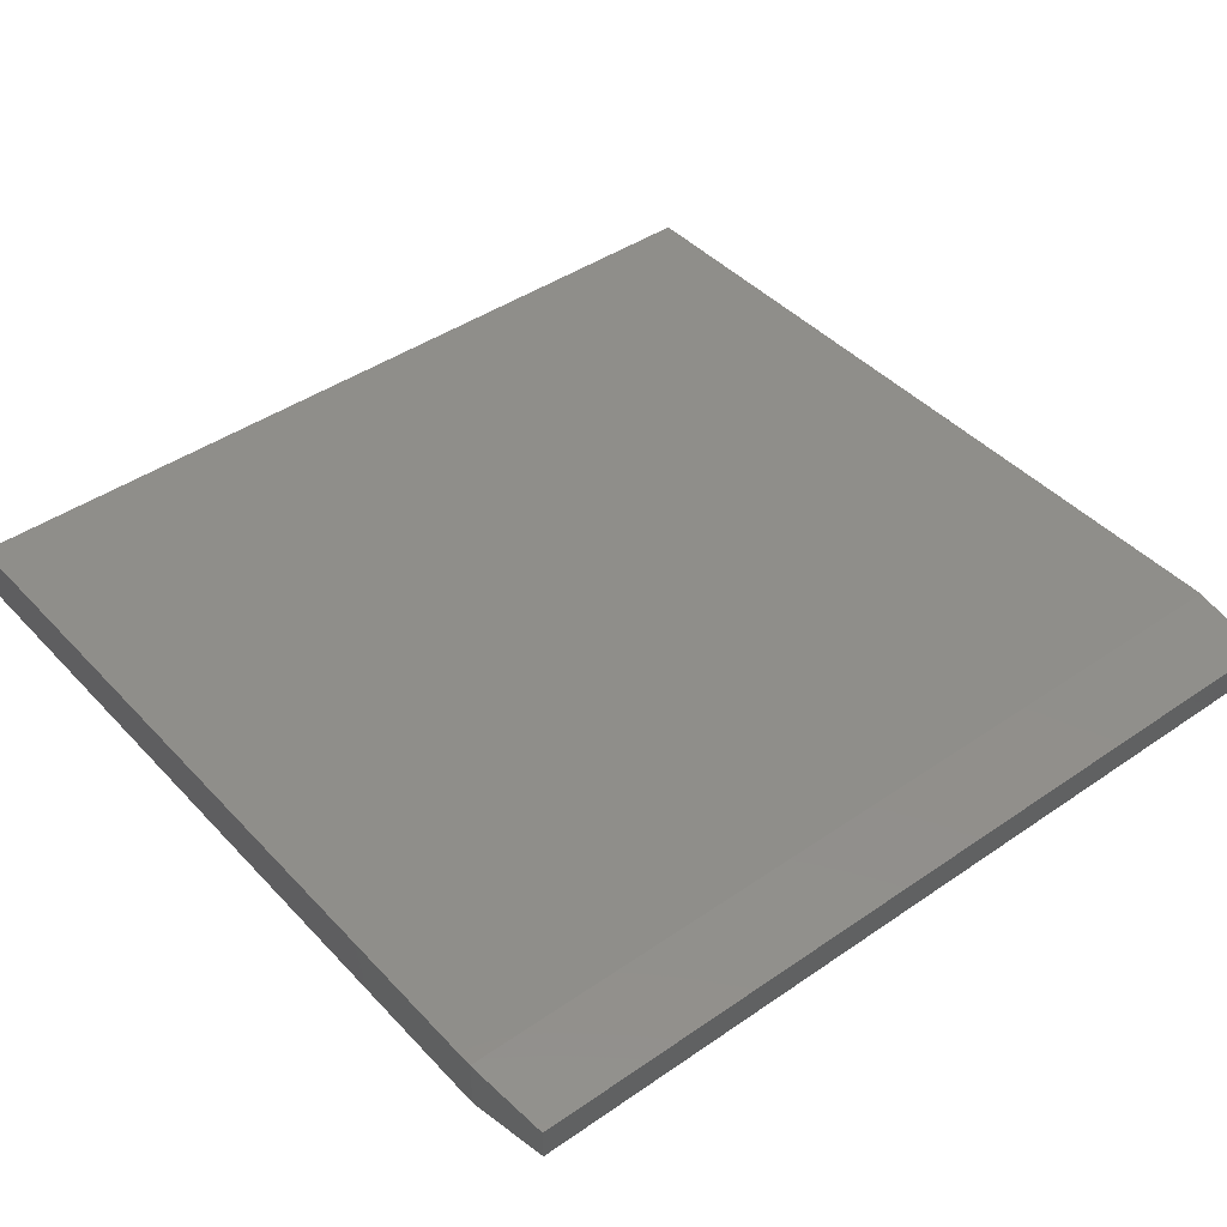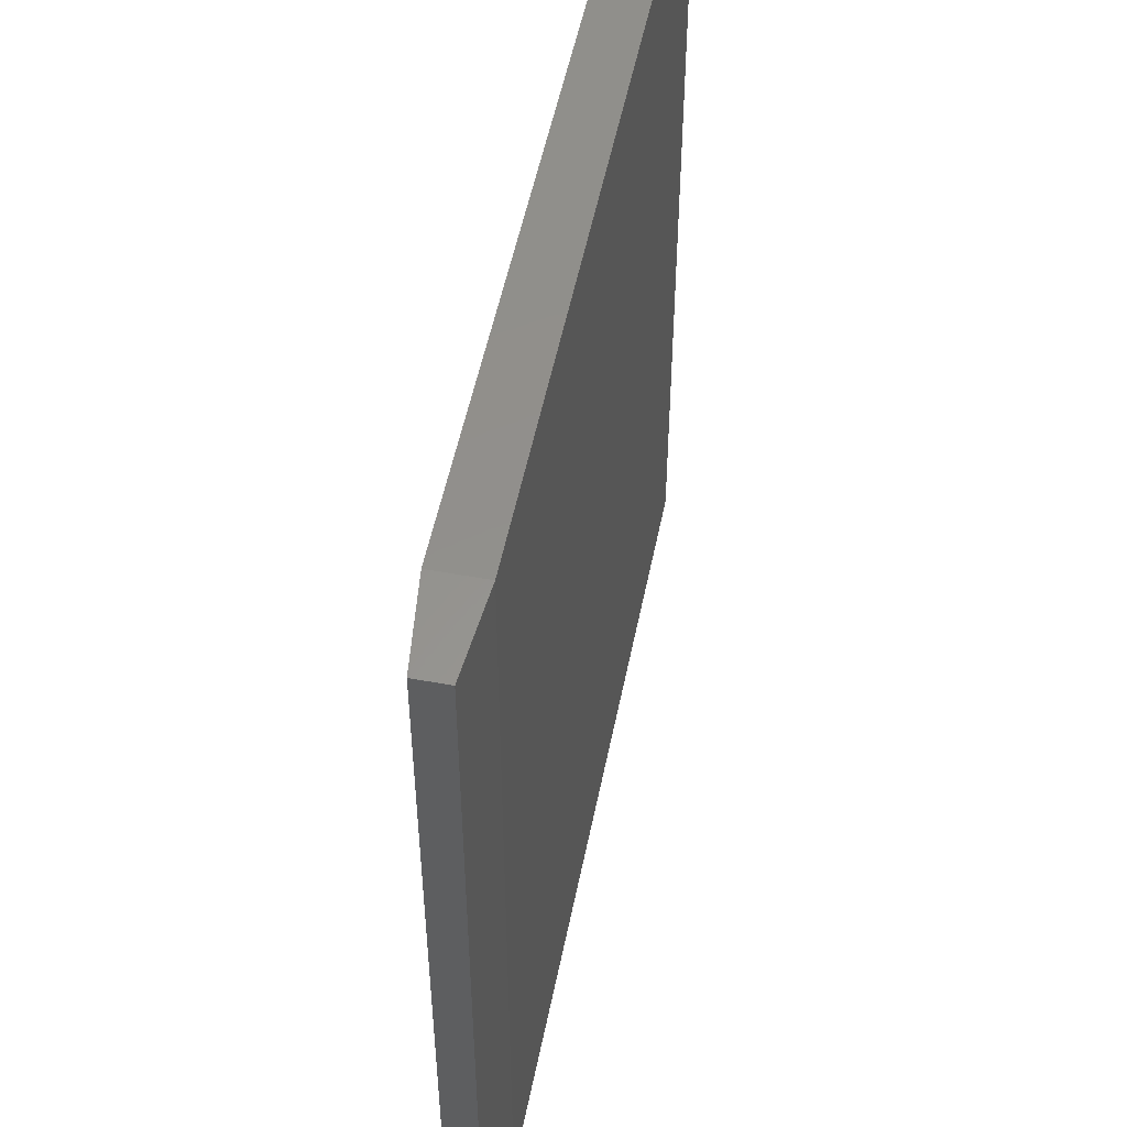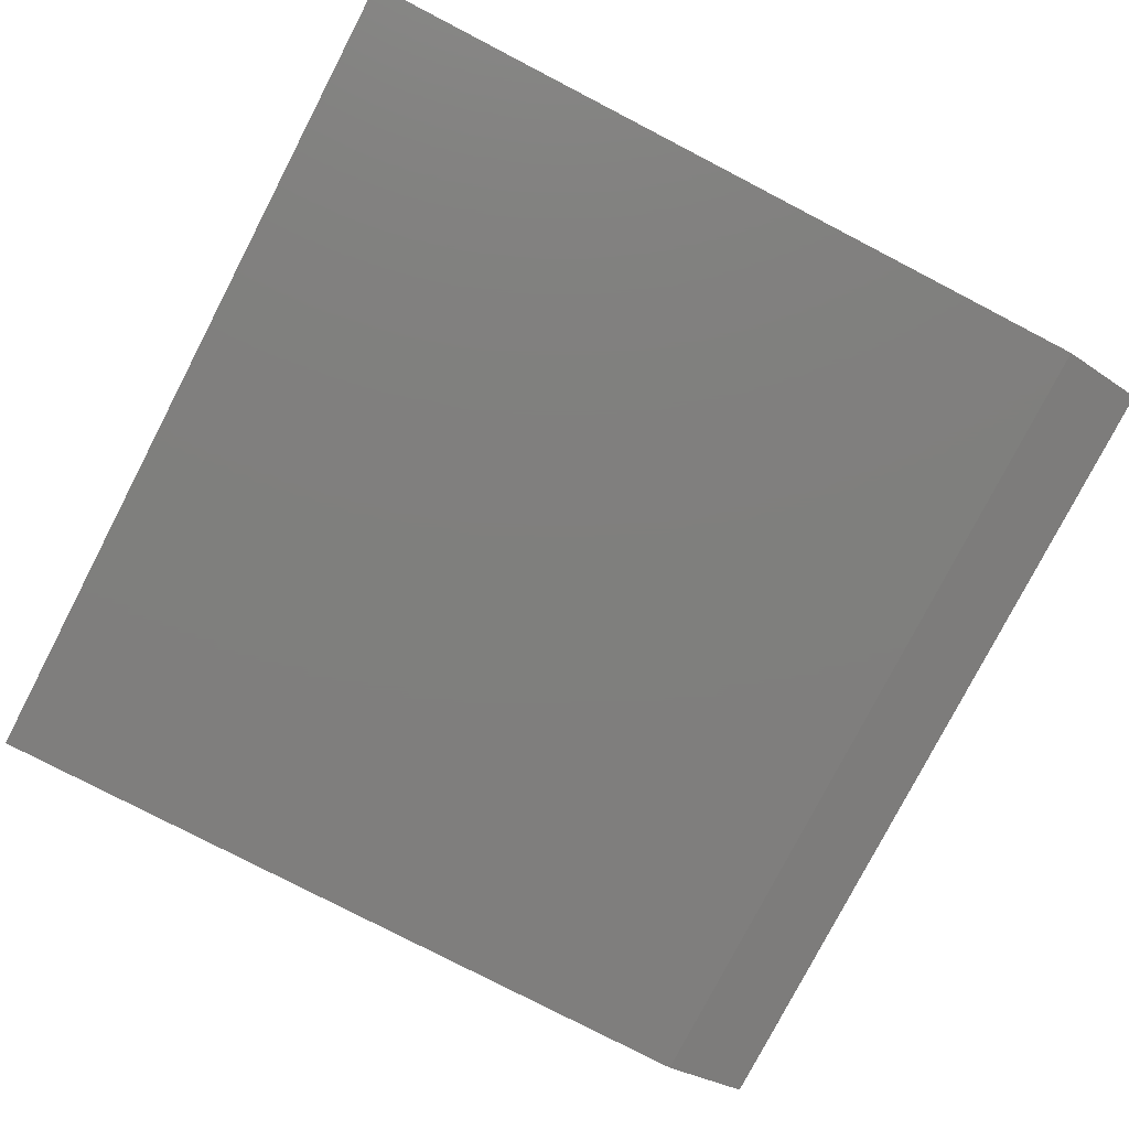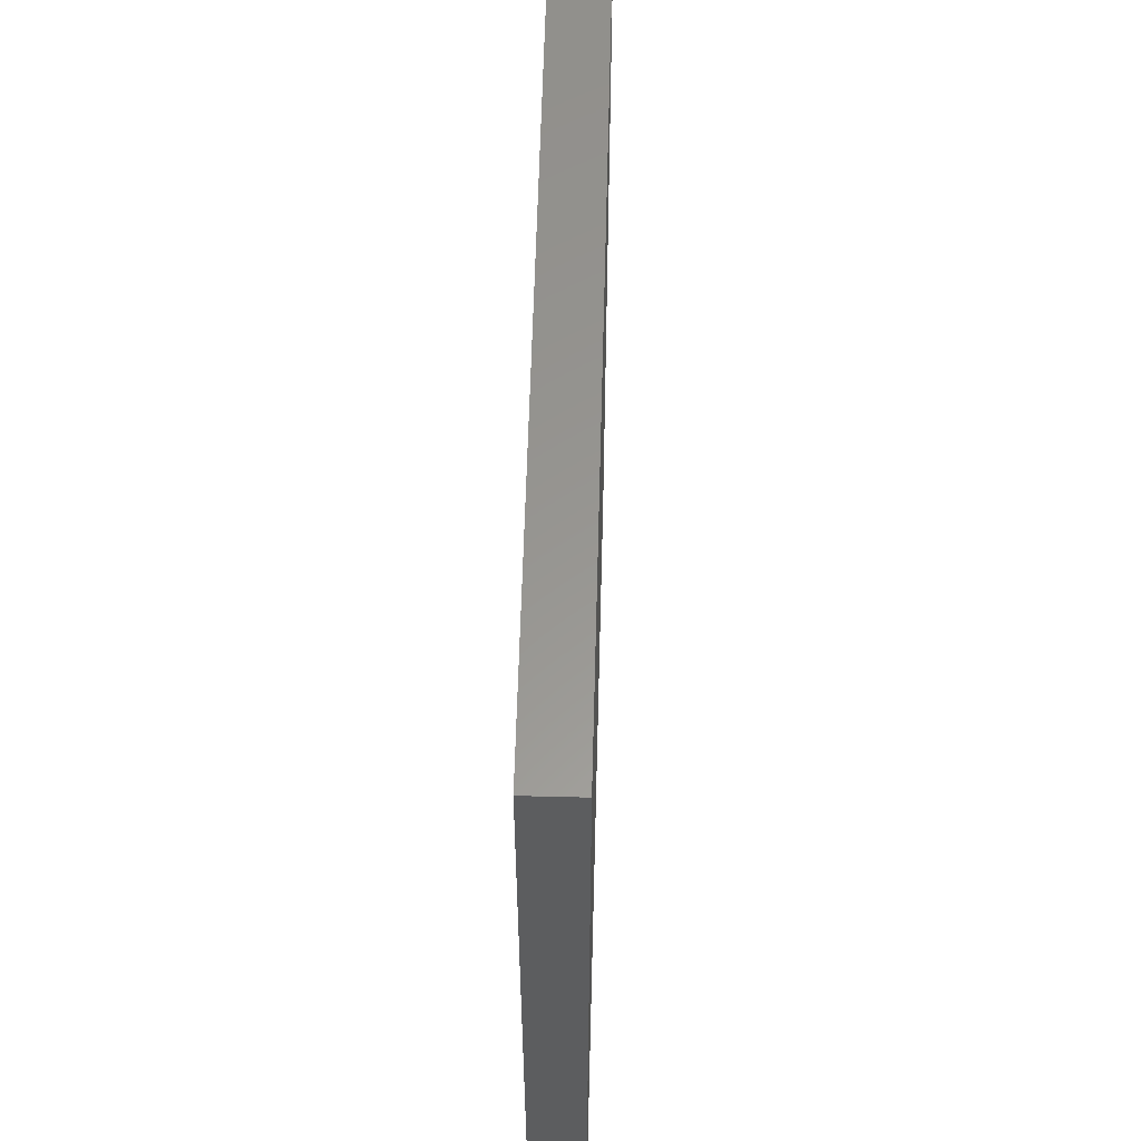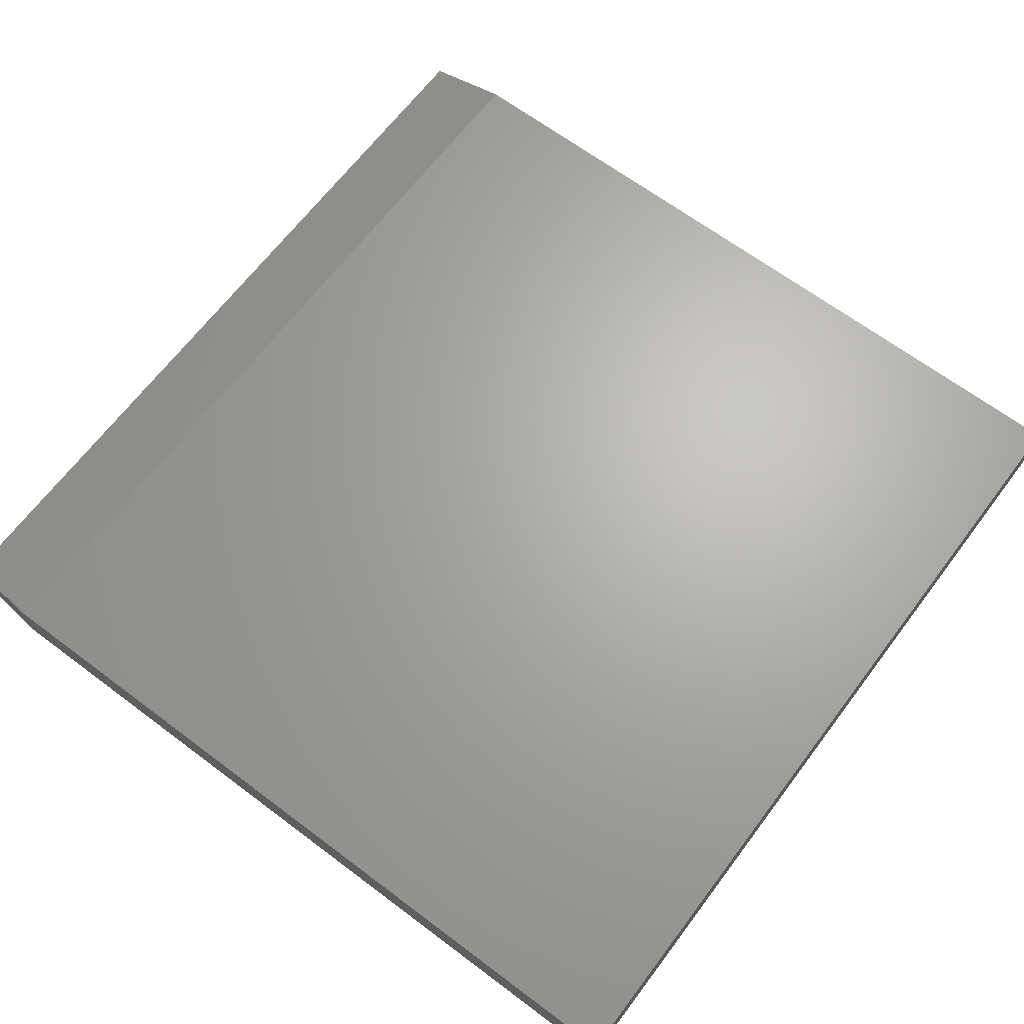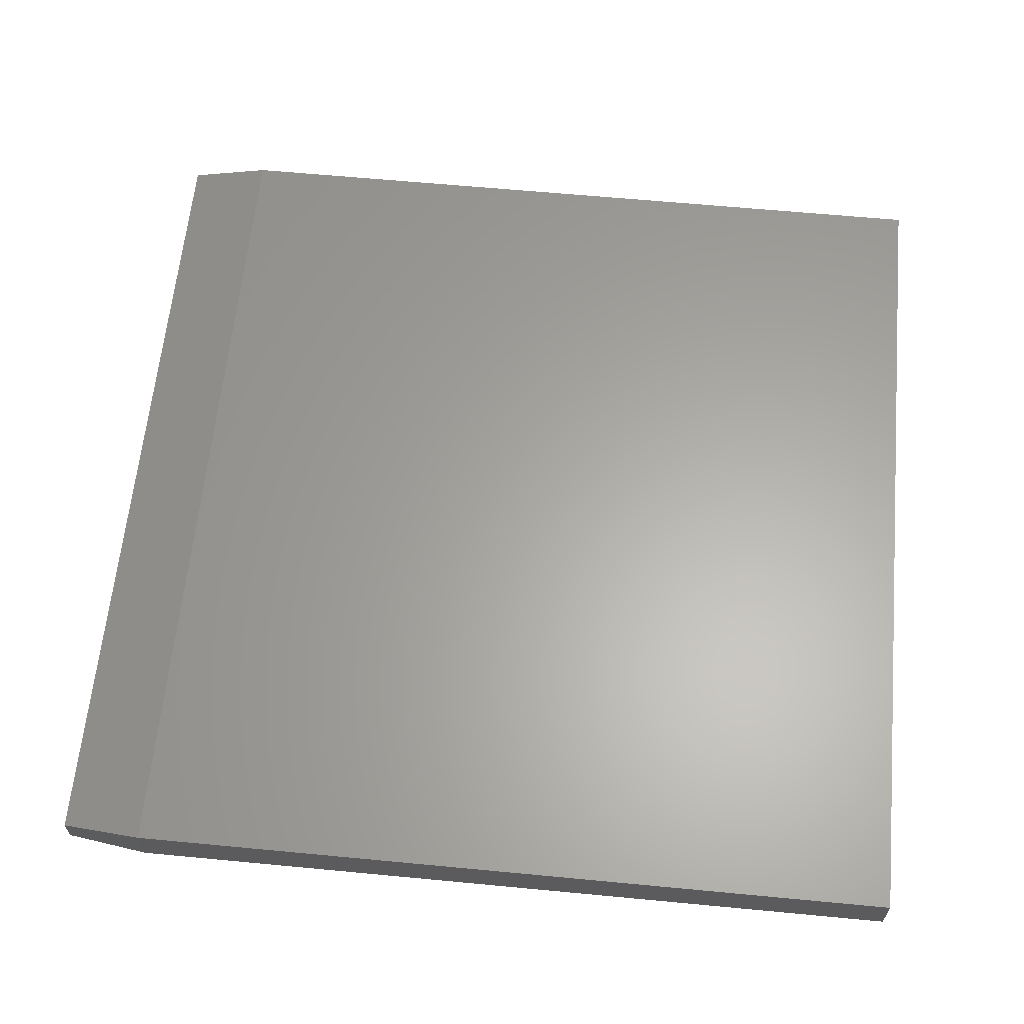
<metadata>
{"format":"stl","ext":"stl","renderer":"f3d","projection":"perspective","resolution":1024,"background":"white","views":[{"elev":43.3,"azim":50.8,"up":"+Y"},{"elev":52.2,"azim":101.3,"up":"+Z"},{"elev":-78.9,"azim":-27.4,"up":"+Y"},{"elev":58.5,"azim":-88.5,"up":"+Z"},{"elev":66.1,"azim":-143.0,"up":"+Y"},{"elev":62.5,"azim":-174.5,"up":"+Y"}]}
</metadata>
<code>
# stl→obj: 12 verts, 20 faces
v -0.75 -0.08594 -0.75
v 0.6094 -0.08594 -0.75
v -0.75 -0.08594 0.75
v 0.6094 -0.08594 0.75
v -0.75 0 -0.75
v -0.75 1.665e-16 0.75
v 0.6094 1.509e-16 -0.75
v 0.6094 3.175e-16 0.75
v 0.75 -0.07031 -0.7344
v 0.75 -0.01562 -0.7344
v 0.75 -0.07031 0.7344
v 0.75 -0.01562 0.7344
f 1 2 3
f 3 2 4
f 5 6 7
f 7 6 8
f 4 8 3
f 3 8 6
f 9 10 11
f 11 10 12
f 1 5 2
f 2 5 7
f 9 2 10
f 10 2 7
f 8 12 7
f 7 12 10
f 12 8 11
f 11 8 4
f 4 2 11
f 11 2 9
f 3 6 1
f 1 6 5

</code>
